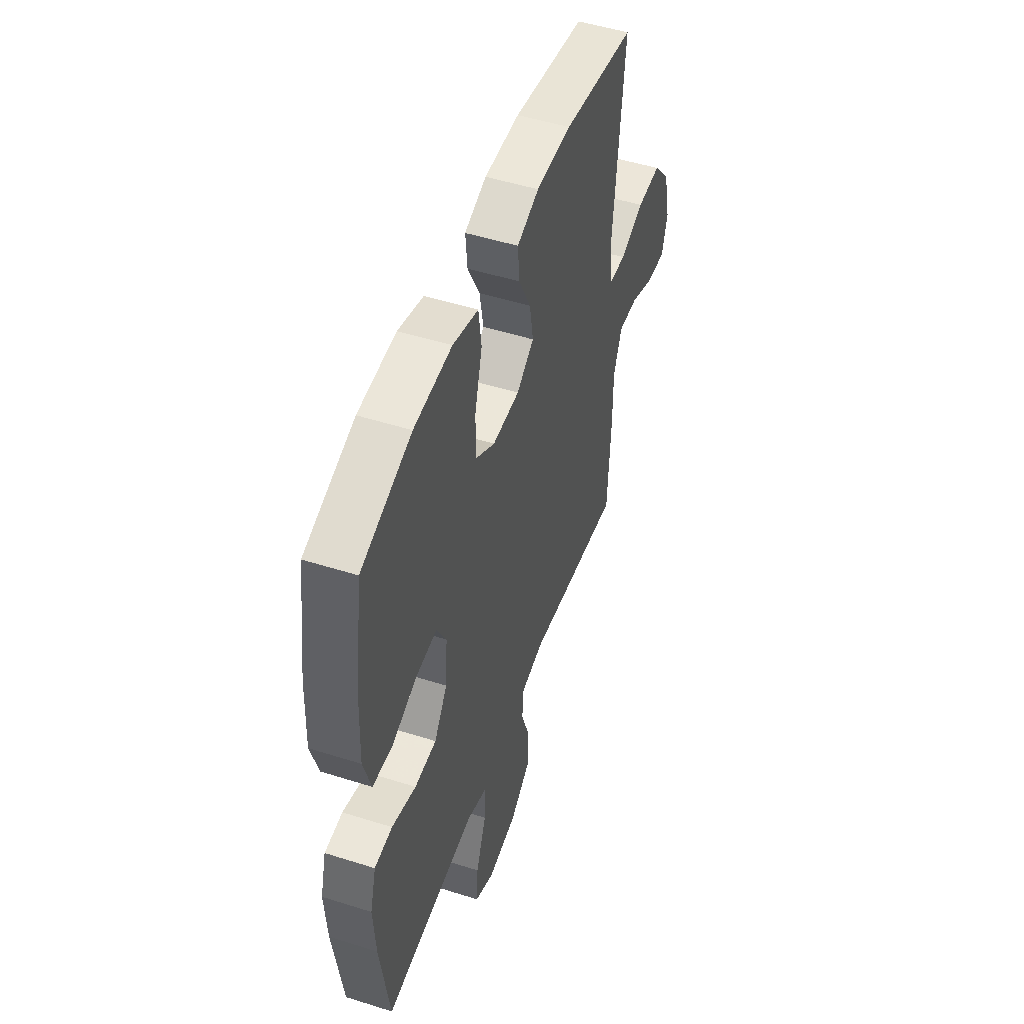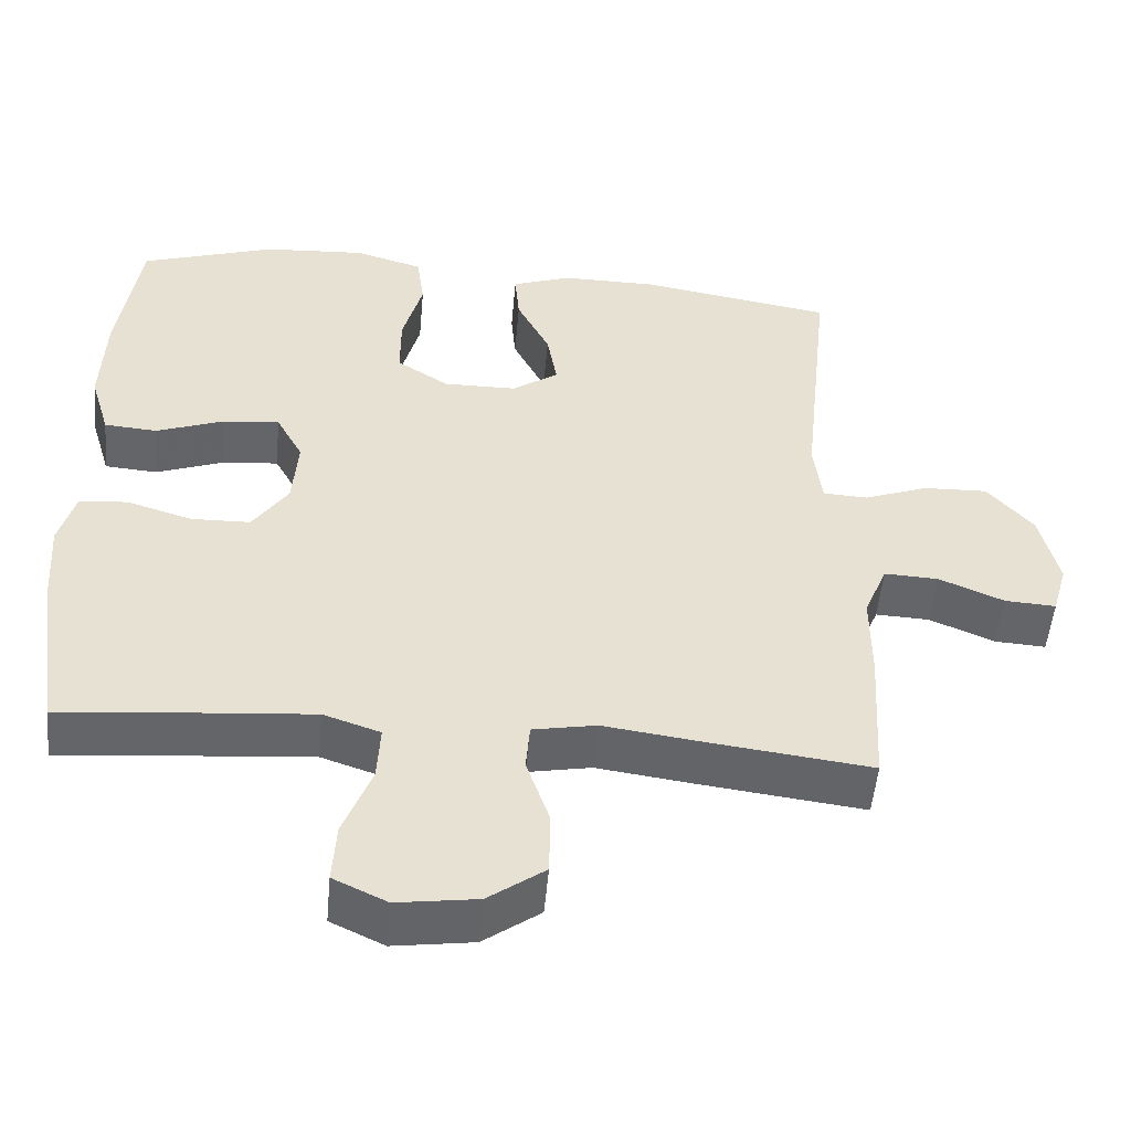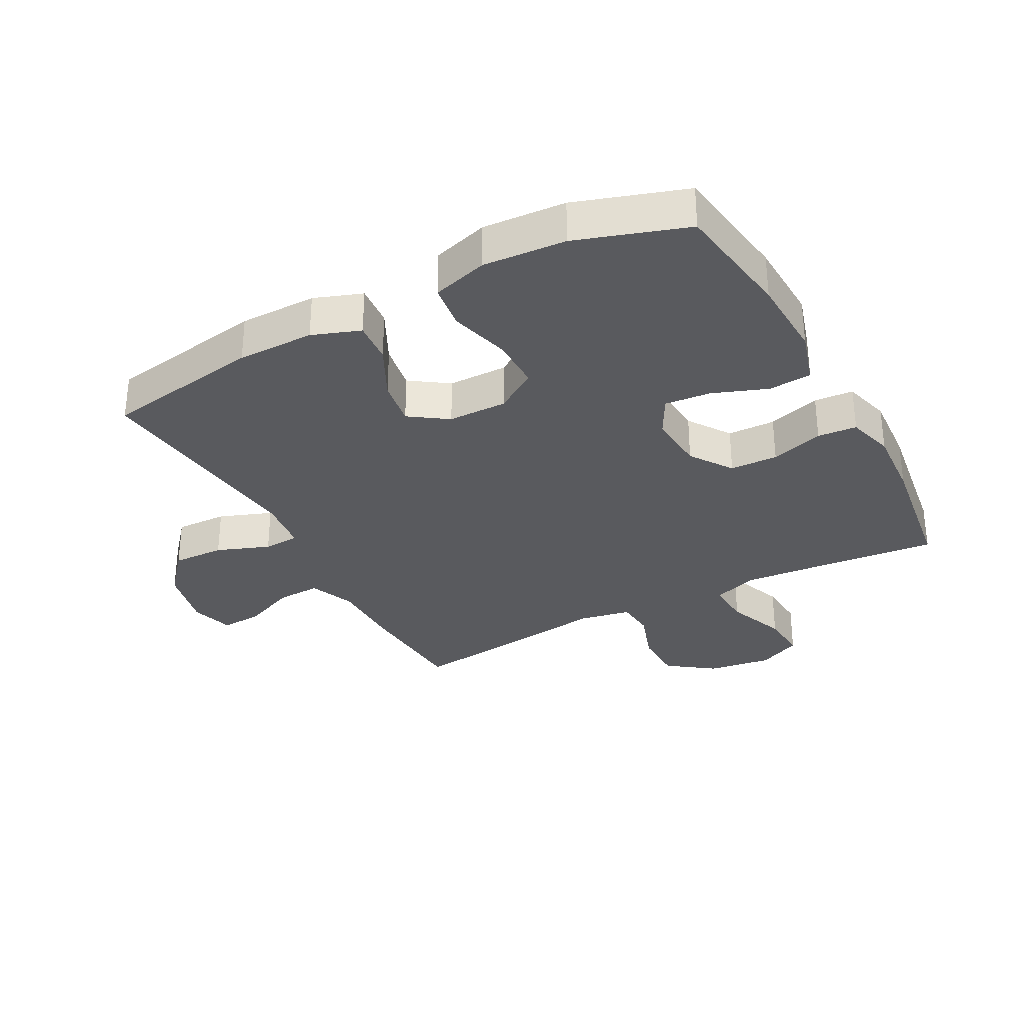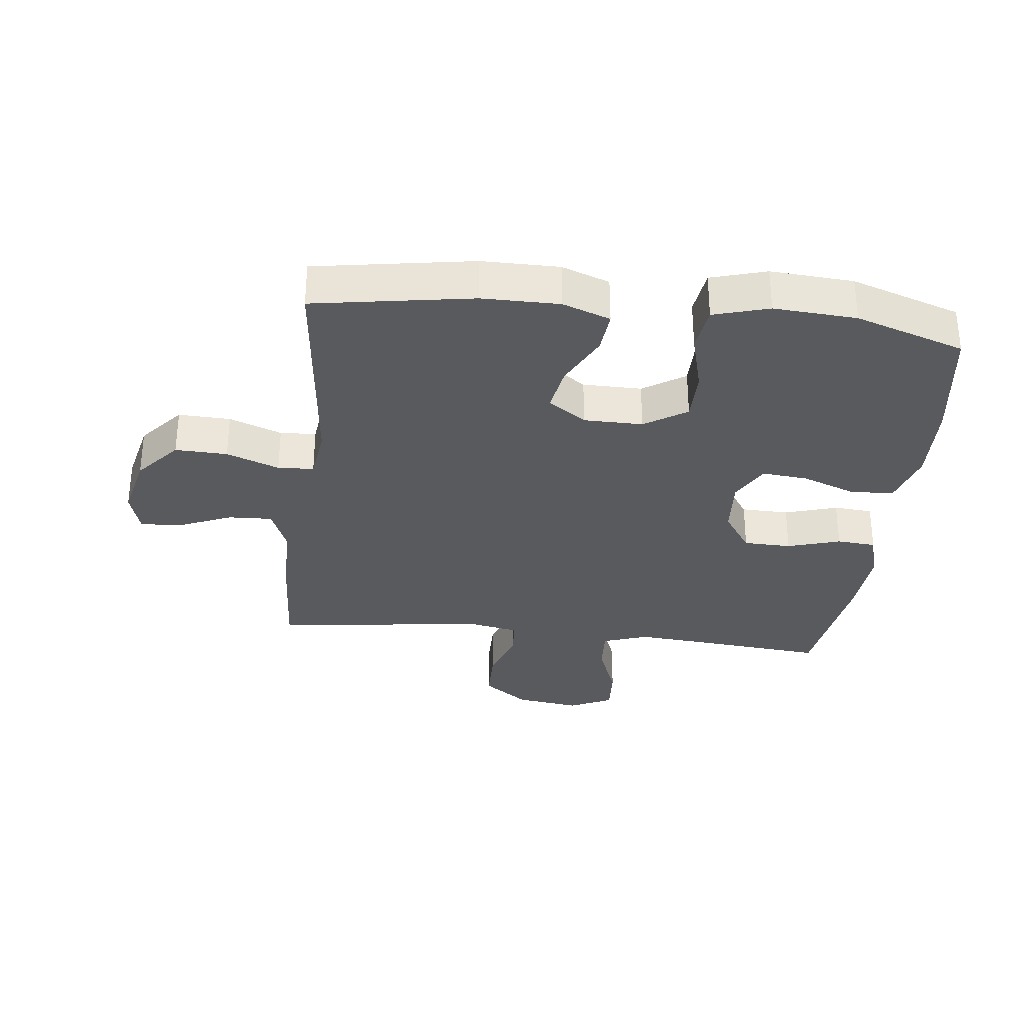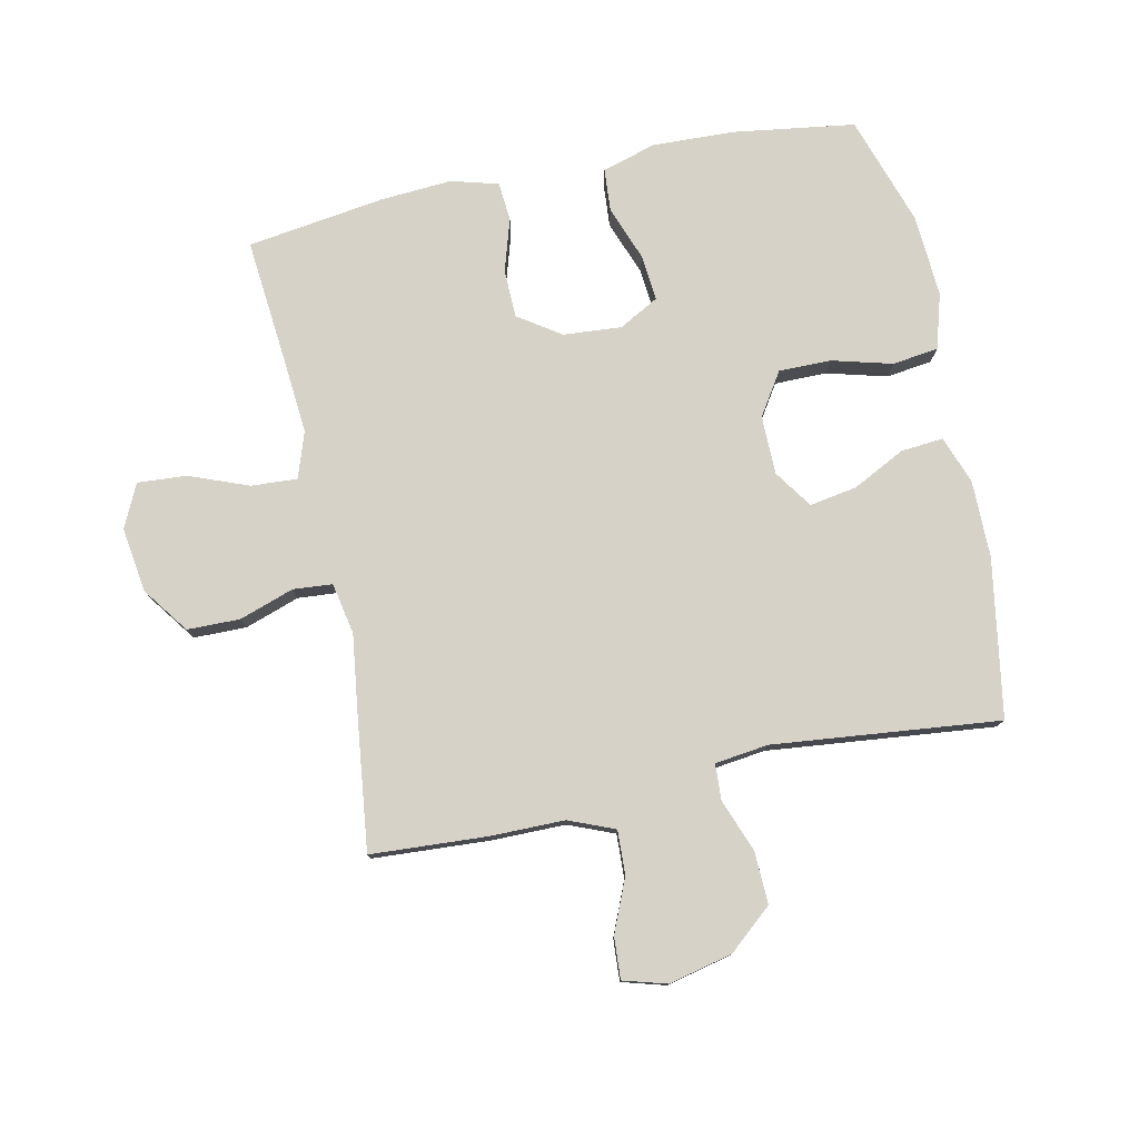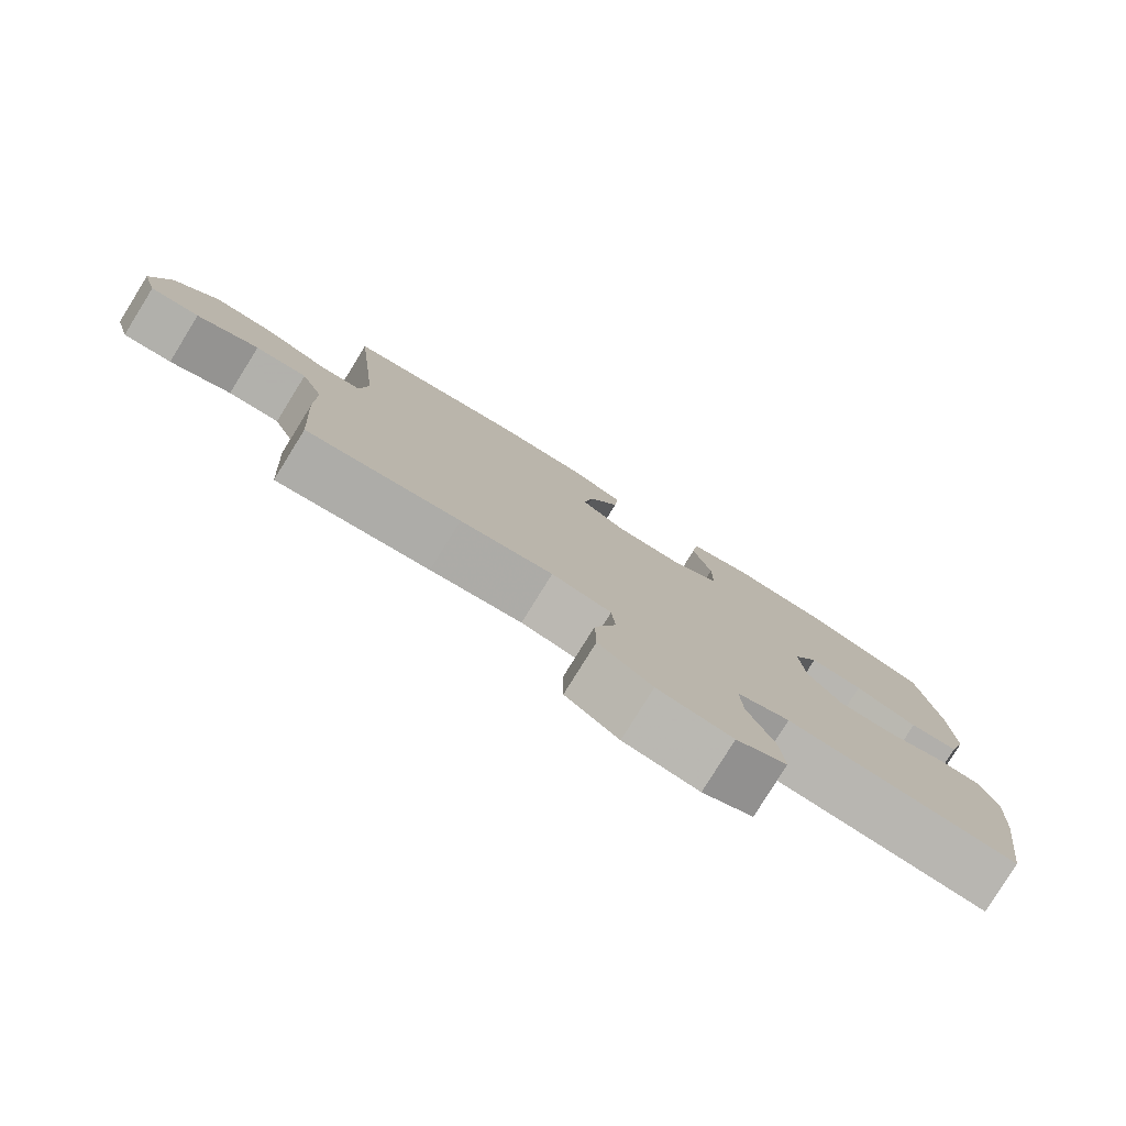
<metadata>
{"format":"obj","ext":"obj","renderer":"f3d","projection":"perspective","resolution":1024,"background":"white","views":[{"elev":50.1,"azim":109.2,"up":"+Z"},{"elev":-51.5,"azim":174.8,"up":"+Z"},{"elev":-31.4,"azim":28.3,"up":"+Y"},{"elev":-31.7,"azim":-6.5,"up":"+Y"},{"elev":78.0,"azim":-101.9,"up":"+Y"},{"elev":-79.9,"azim":-31.8,"up":"+Z"}]}
</metadata>
<code>
v 0.5 0.07 0.5
v 0.528 0.07 0.305
v 0.533 0.07 0.172
v 0.507 0.07 0.085
v 0.438 0.07 0.08
v 0.35 0.07 0.113
v 0.276 0.07 0.12
v 0.241 0.07 0.056
v 0.248 0.07 -0.038
v 0.294 0.07 -0.106
v 0.371 0.07 -0.108
v 0.456 0.07 -0.082
v 0.519 0.07 -0.087
v 0.54 0.07 -0.163
v 0.532 0.07 -0.279
v 0.5 0.07 -0.5
v 0.296 0.07 -0.481
v 0.176 0.07 -0.471
v 0.102 0.07 -0.496
v 0.106 0.07 -0.57
v 0.143 0.07 -0.666
v 0.148 0.07 -0.745
v 0.078 0.07 -0.778
v -0.026 0.07 -0.763
v -0.1 0.07 -0.709
v -0.101 0.07 -0.624
v -0.071 0.07 -0.536
v -0.076 0.07 -0.473
v -0.159 0.07 -0.457
v -0.287 0.07 -0.474
v -0.5 0.07 -0.5
v -0.511 0.07 -0.311
v -0.511 0.07 -0.193
v -0.541 0.07 -0.119
v -0.612 0.07 -0.122
v -0.697 0.07 -0.158
v -0.764 0.07 -0.162
v -0.784 0.07 -0.092
v -0.76 0.07 0.011
v -0.7 0.07 0.081
v -0.616 0.07 0.078
v -0.531 0.07 0.046
v -0.473 0.07 0.049
v -0.462 0.07 0.135
v -0.5 0.07 0.5
v -0.245 0.07 0.542
v -0.121 0.07 0.542
v -0.044 0.07 0.514
v -0.05 0.07 0.446
v -0.093 0.07 0.361
v -0.106 0.07 0.285
v -0.045 0.07 0.243
v 0.05 0.07 0.242
v 0.118 0.07 0.286
v 0.118 0.07 0.37
v 0.092 0.07 0.467
v 0.102 0.07 0.541
v 0.191 0.07 0.567
v 0.324 0.07 0.558
v 0.5 0 0.5
v 0.528 0 0.305
v 0.533 0 0.172
v 0.507 0 0.085
v 0.438 0 0.08
v 0.35 0 0.113
v 0.276 0 0.12
v 0.241 0 0.056
v 0.248 0 -0.038
v 0.294 0 -0.106
v 0.371 0 -0.108
v 0.456 0 -0.082
v 0.519 0 -0.087
v 0.54 0 -0.163
v 0.532 0 -0.279
v 0.5 0 -0.5
v 0.296 0 -0.481
v 0.176 0 -0.471
v 0.102 0 -0.496
v 0.106 0 -0.57
v 0.143 0 -0.666
v 0.148 0 -0.745
v 0.078 0 -0.778
v -0.026 0 -0.763
v -0.1 0 -0.709
v -0.101 0 -0.624
v -0.071 0 -0.536
v -0.076 0 -0.473
v -0.159 0 -0.457
v -0.287 0 -0.474
v -0.5 0 -0.5
v -0.511 0 -0.311
v -0.511 0 -0.193
v -0.541 0 -0.119
v -0.612 0 -0.122
v -0.697 0 -0.158
v -0.764 0 -0.162
v -0.784 0 -0.092
v -0.76 0 0.011
v -0.7 0 0.081
v -0.616 0 0.078
v -0.531 0 0.046
v -0.473 0 0.049
v -0.462 0 0.135
v -0.5 0 0.5
v -0.245 0 0.542
v -0.121 0 0.542
v -0.044 0 0.514
v -0.05 0 0.446
v -0.093 0 0.361
v -0.106 0 0.285
v -0.045 0 0.243
v 0.05 0 0.242
v 0.118 0 0.286
v 0.118 0 0.37
v 0.092 0 0.467
v 0.102 0 0.541
v 0.191 0 0.567
v 0.324 0 0.558
f 4 5 6
f 3 4 6
f 2 3 6
f 1 2 6
f 59 1 6
f 58 59 6
f 57 58 6
f 56 57 6
f 55 56 6
f 54 55 6 7
f 53 54 7 8
f 52 53 8 9
f 51 52 9 10
f 48 49 50
f 47 48 50
f 46 47 50
f 45 46 50
f 44 45 50
f 43 44 50 51
f 40 41 42
f 39 40 42
f 38 39 42
f 37 38 42
f 36 37 42
f 35 36 42
f 34 35 42 43
f 43 51 10
f 34 43 10
f 33 34 10
f 33 10 11
f 32 33 11
f 31 32 11
f 30 31 11
f 29 30 11
f 25 26 27
f 24 25 27
f 23 24 27
f 22 23 27
f 21 22 27
f 20 21 27
f 19 20 27 28
f 13 14 15
f 12 13 15
f 11 12 15
f 29 11 15
f 28 29 15
f 19 28 15
f 18 19 15
f 15 16 17
f 15 17 18
f 65 64 63
f 65 63 62
f 65 62 61
f 65 61 60
f 65 60 118
f 65 118 117
f 65 117 116
f 65 116 115
f 65 115 114
f 66 65 114 113
f 67 66 113 112
f 68 67 112 111
f 69 68 111 110
f 109 108 107
f 109 107 106
f 109 106 105
f 109 105 104
f 109 104 103
f 110 109 103 102
f 101 100 99
f 101 99 98
f 101 98 97
f 101 97 96
f 101 96 95
f 101 95 94
f 102 101 94 93
f 69 110 102
f 69 102 93
f 69 93 92
f 70 69 92
f 70 92 91
f 70 91 90
f 70 90 89
f 70 89 88
f 86 85 84
f 86 84 83
f 86 83 82
f 86 82 81
f 86 81 80
f 86 80 79
f 87 86 79 78
f 74 73 72
f 74 72 71
f 74 71 70
f 74 70 88
f 74 88 87
f 74 87 78
f 74 78 77
f 76 75 74
f 77 76 74
f 1 60 61 2
f 2 61 62 3
f 3 62 63 4
f 4 63 64 5
f 5 64 65 6
f 6 65 66 7
f 7 66 67 8
f 8 67 68 9
f 9 68 69 10
f 10 69 70 11
f 11 70 71 12
f 12 71 72 13
f 13 72 73 14
f 14 73 74 15
f 15 74 75 16
f 16 75 76 17
f 17 76 77 18
f 18 77 78 19
f 19 78 79 20
f 20 79 80 21
f 21 80 81 22
f 22 81 82 23
f 23 82 83 24
f 24 83 84 25
f 25 84 85 26
f 26 85 86 27
f 27 86 87 28
f 28 87 88 29
f 29 88 89 30
f 30 89 90 31
f 31 90 91 32
f 32 91 92 33
f 33 92 93 34
f 34 93 94 35
f 35 94 95 36
f 36 95 96 37
f 37 96 97 38
f 38 97 98 39
f 39 98 99 40
f 40 99 100 41
f 41 100 101 42
f 42 101 102 43
f 43 102 103 44
f 44 103 104 45
f 45 104 105 46
f 46 105 106 47
f 47 106 107 48
f 48 107 108 49
f 49 108 109 50
f 50 109 110 51
f 51 110 111 52
f 52 111 112 53
f 53 112 113 54
f 54 113 114 55
f 55 114 115 56
f 56 115 116 57
f 57 116 117 58
f 58 117 118 59
f 59 118 60 1

</code>
